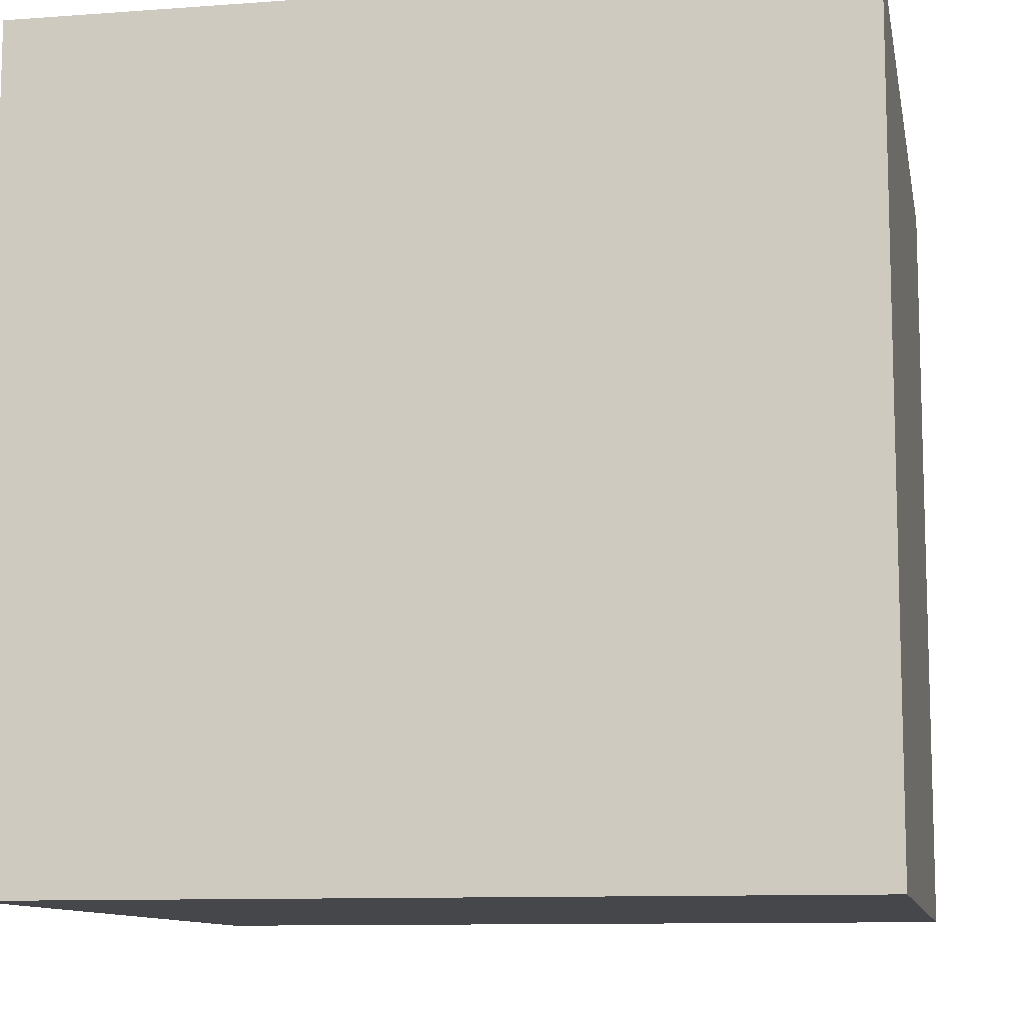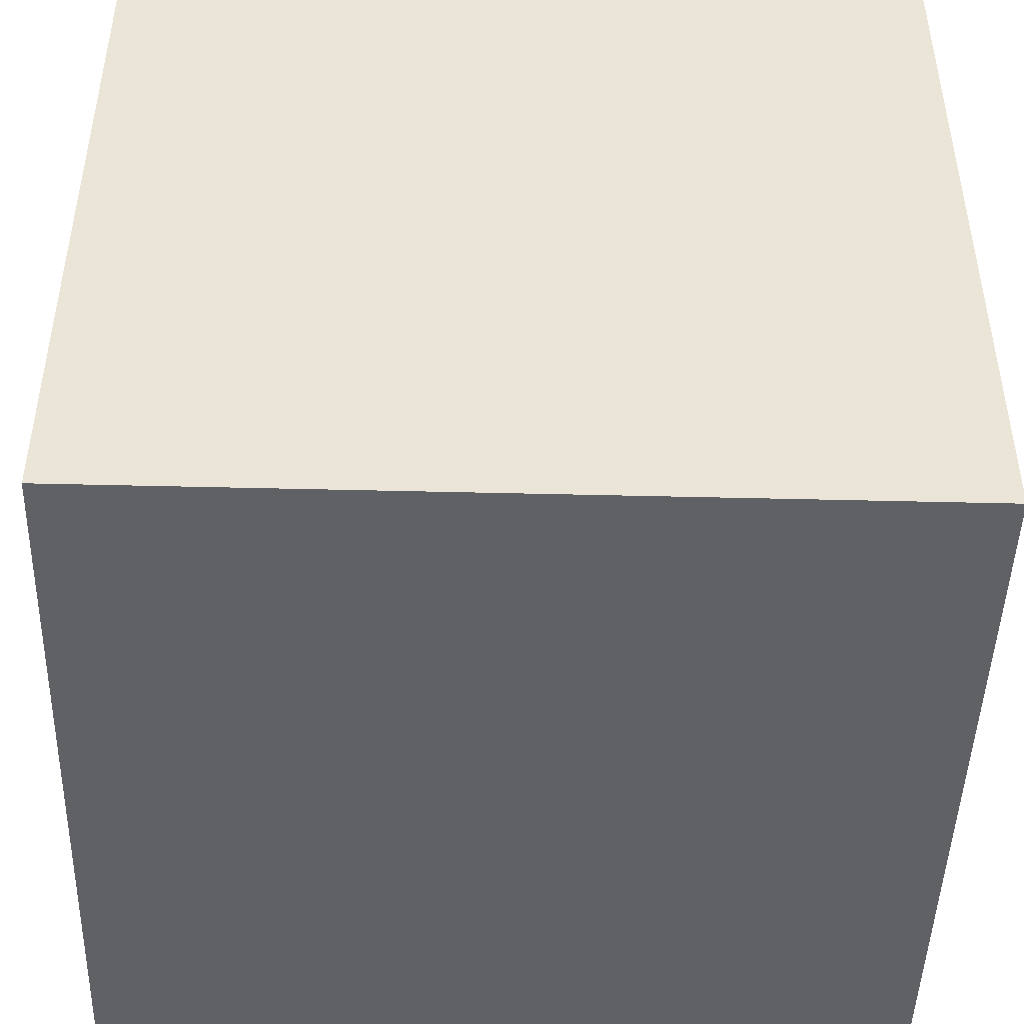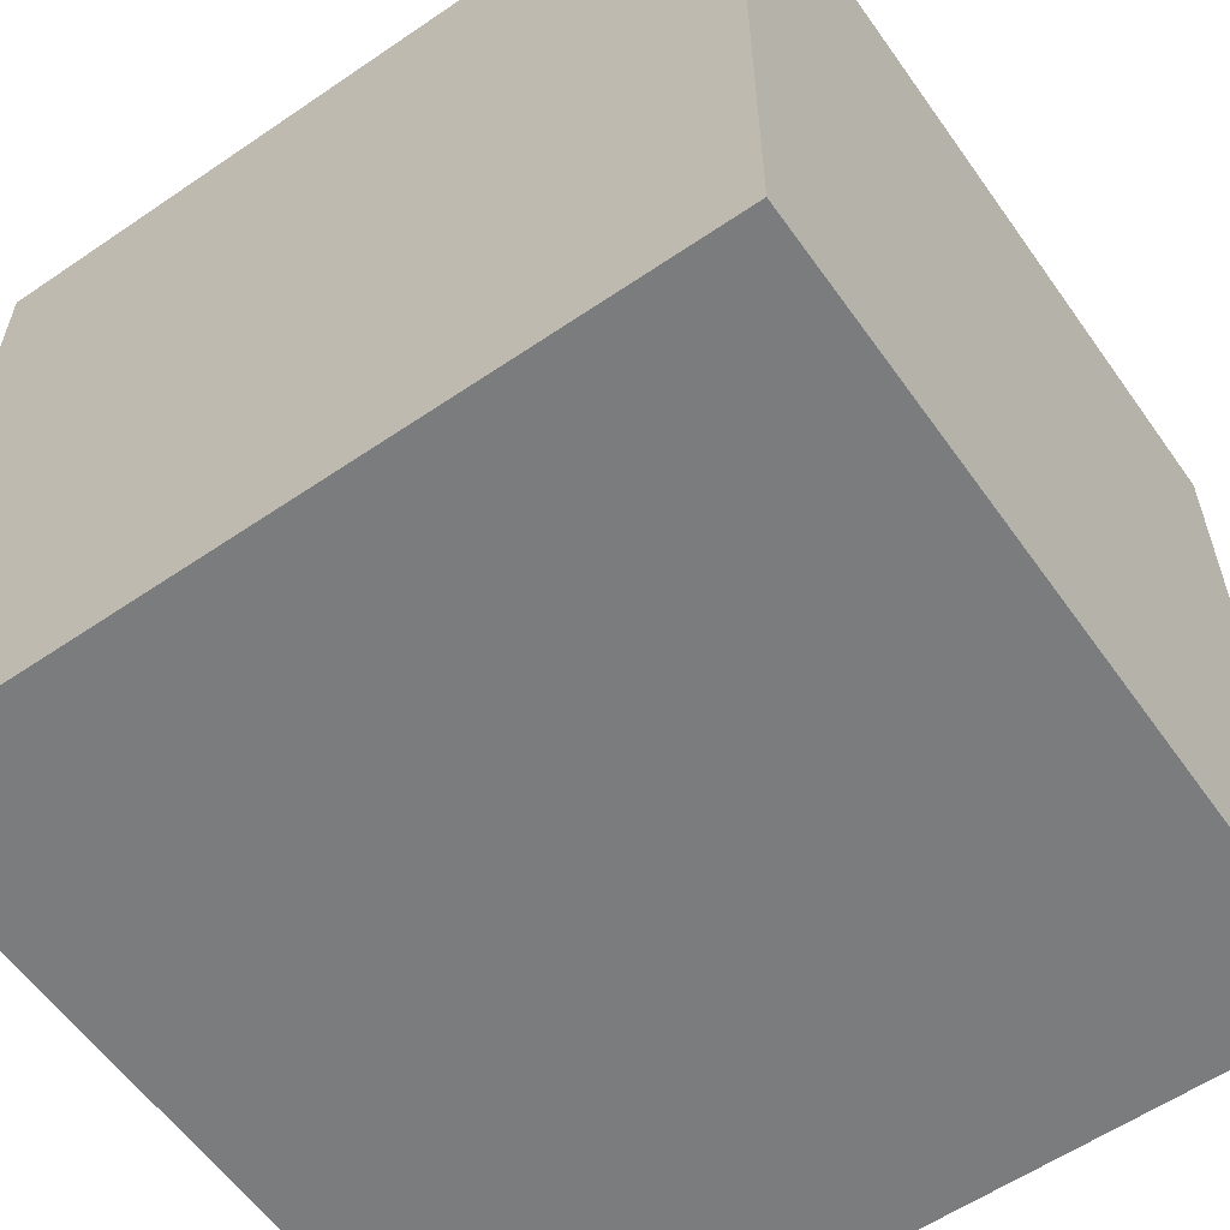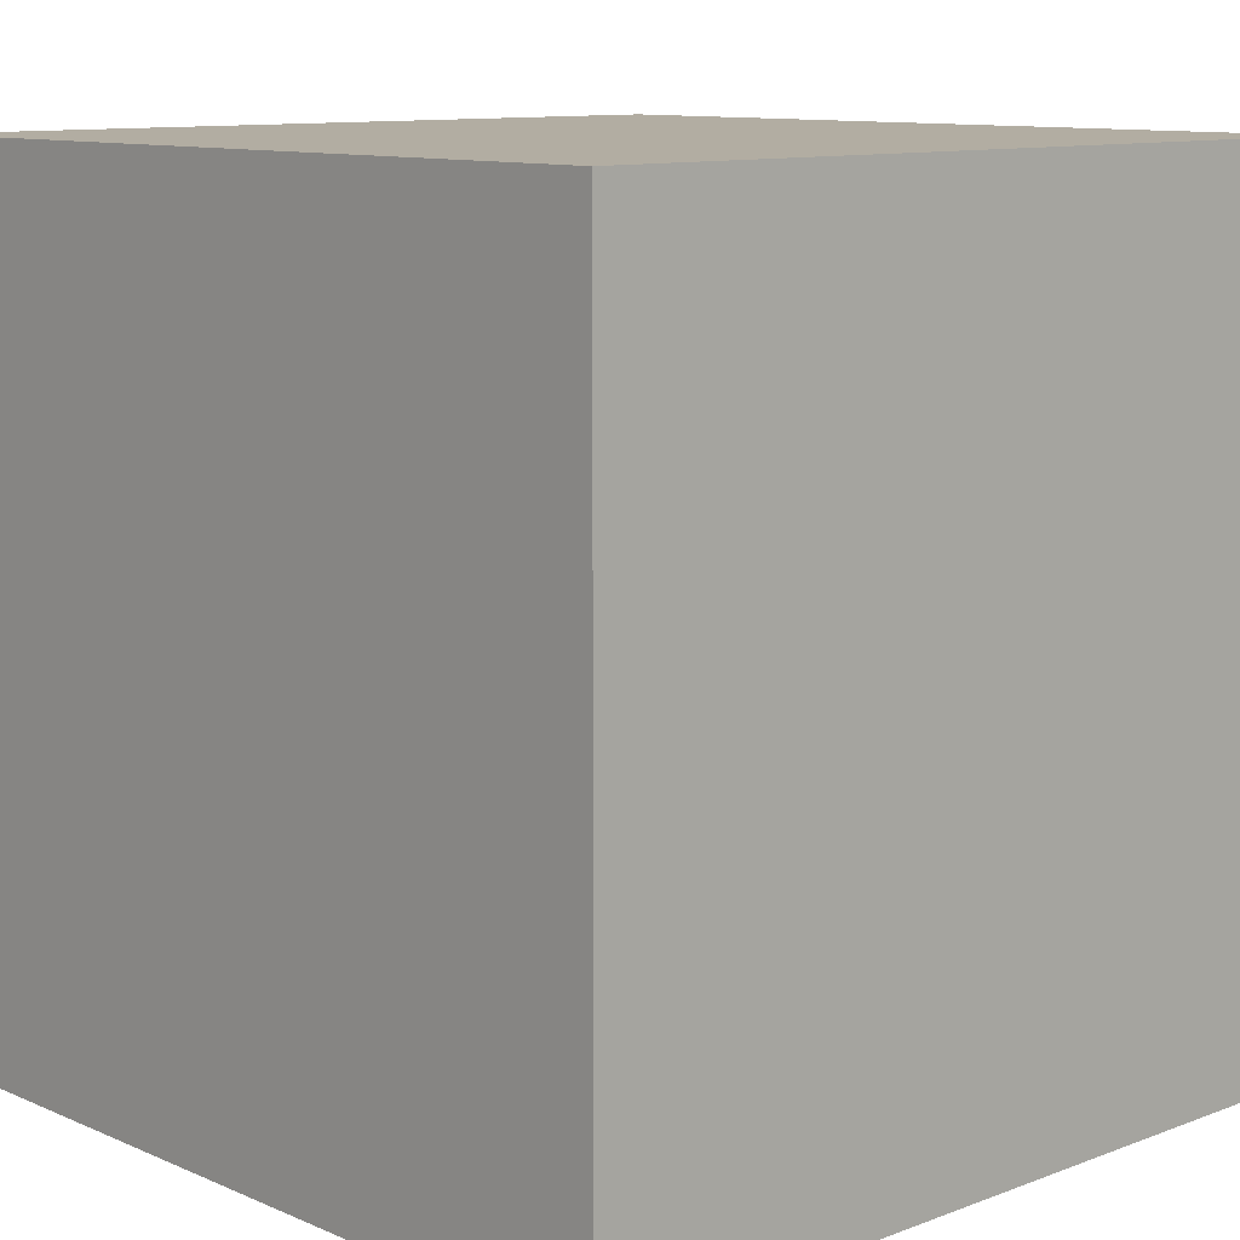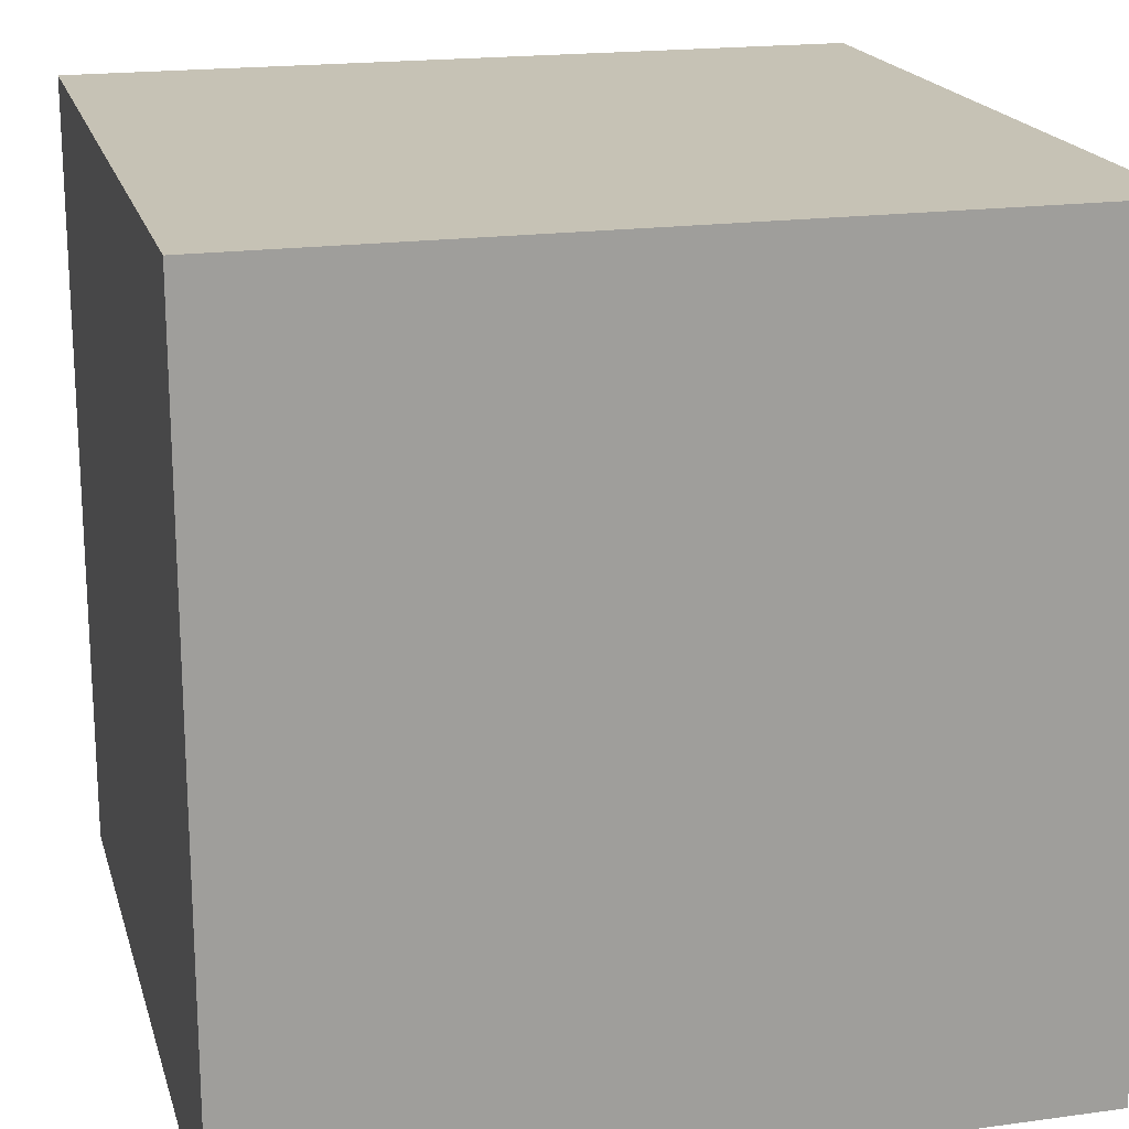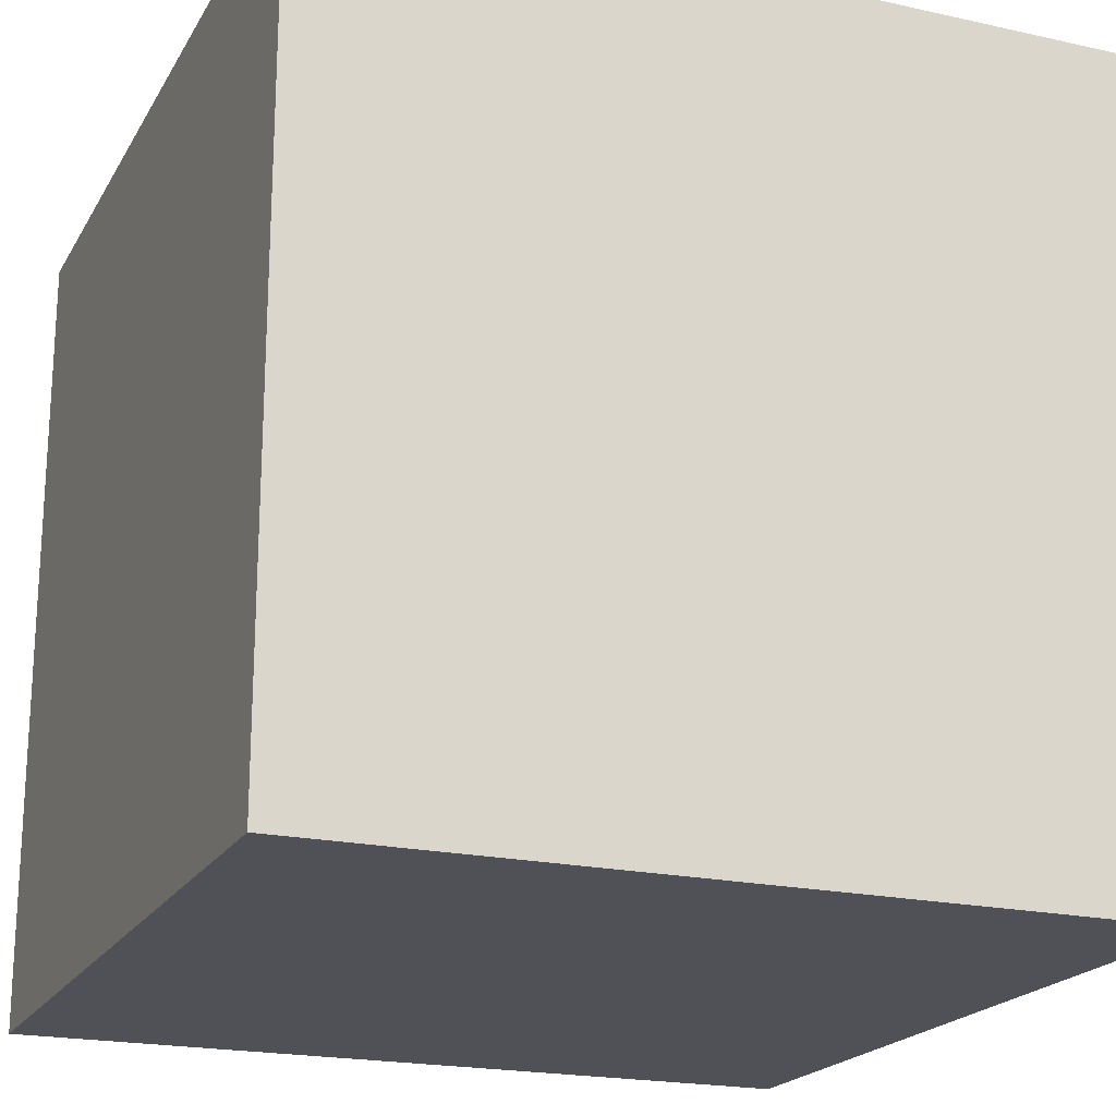
<metadata>
{"format":"obj","ext":"obj","renderer":"f3d","projection":"perspective","resolution":1024,"background":"white","views":[{"elev":-10.4,"azim":10.6,"up":"+Z"},{"elev":-46.5,"azim":-1.6,"up":"+Z"},{"elev":-58.7,"azim":35.1,"up":"+Z"},{"elev":10.6,"azim":-133.2,"up":"+Y"},{"elev":18.9,"azim":-104.6,"up":"+Y"},{"elev":-20.3,"azim":67.9,"up":"+Y"}]}
</metadata>
<code>
v 1 1 1
v 1 1 -1
v 1 -1 1
v 1 -1 -1
v -1 1 1
v -1 1 -1
v -1 -1 1
v -1 -1 -1
v 0 0 1
v -1 0 0
v 0 0 -1
v 0 1 0
v 1 0 0
v 0 -1 0
f 8 7 10
f 6 2 11
f 6 5 12
f 4 3 14
f 2 1 13
f 1 5 9
f 5 7 9
f 7 3 9
f 3 1 9
f 7 5 10
f 5 6 10
f 6 8 10
f 2 4 11
f 4 8 11
f 8 6 11
f 5 1 12
f 1 2 12
f 2 6 12
f 1 3 13
f 3 4 13
f 4 2 13
f 3 7 14
f 7 8 14
f 8 4 14

</code>
